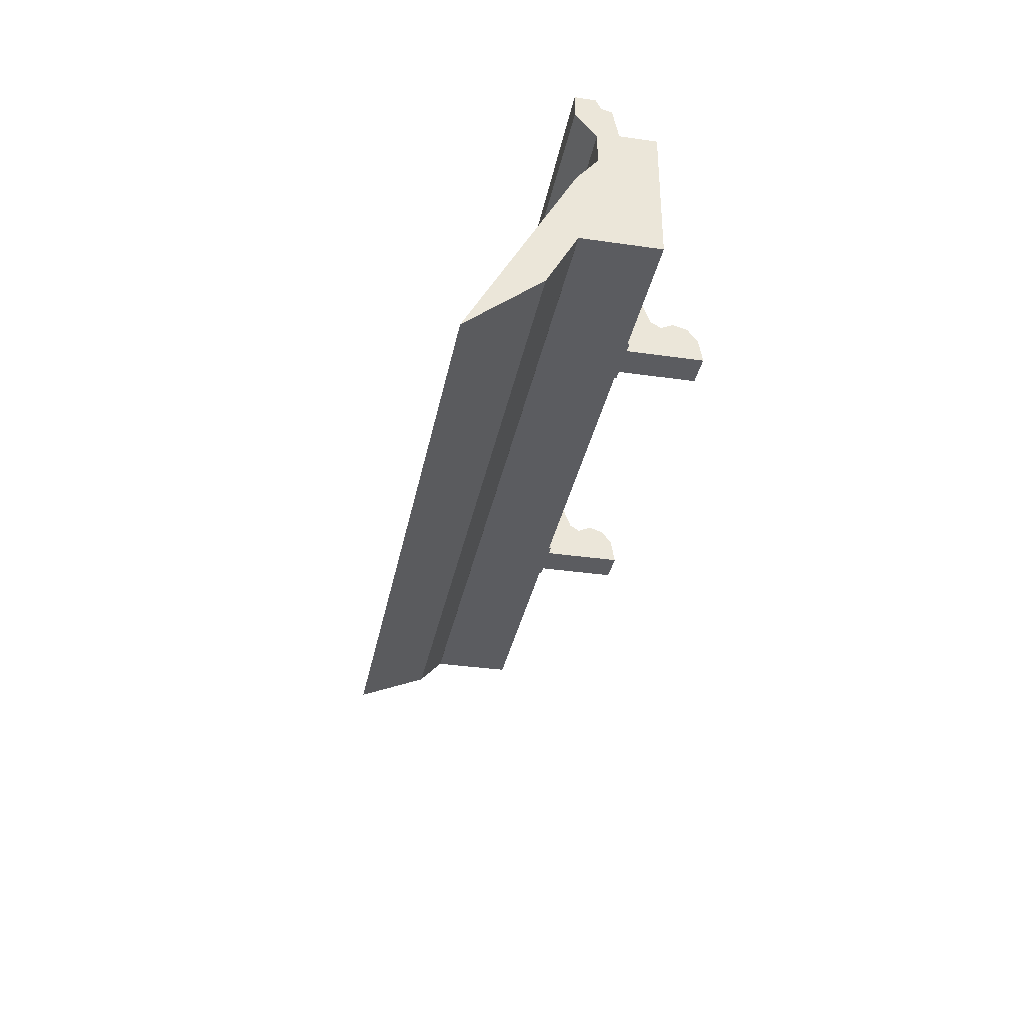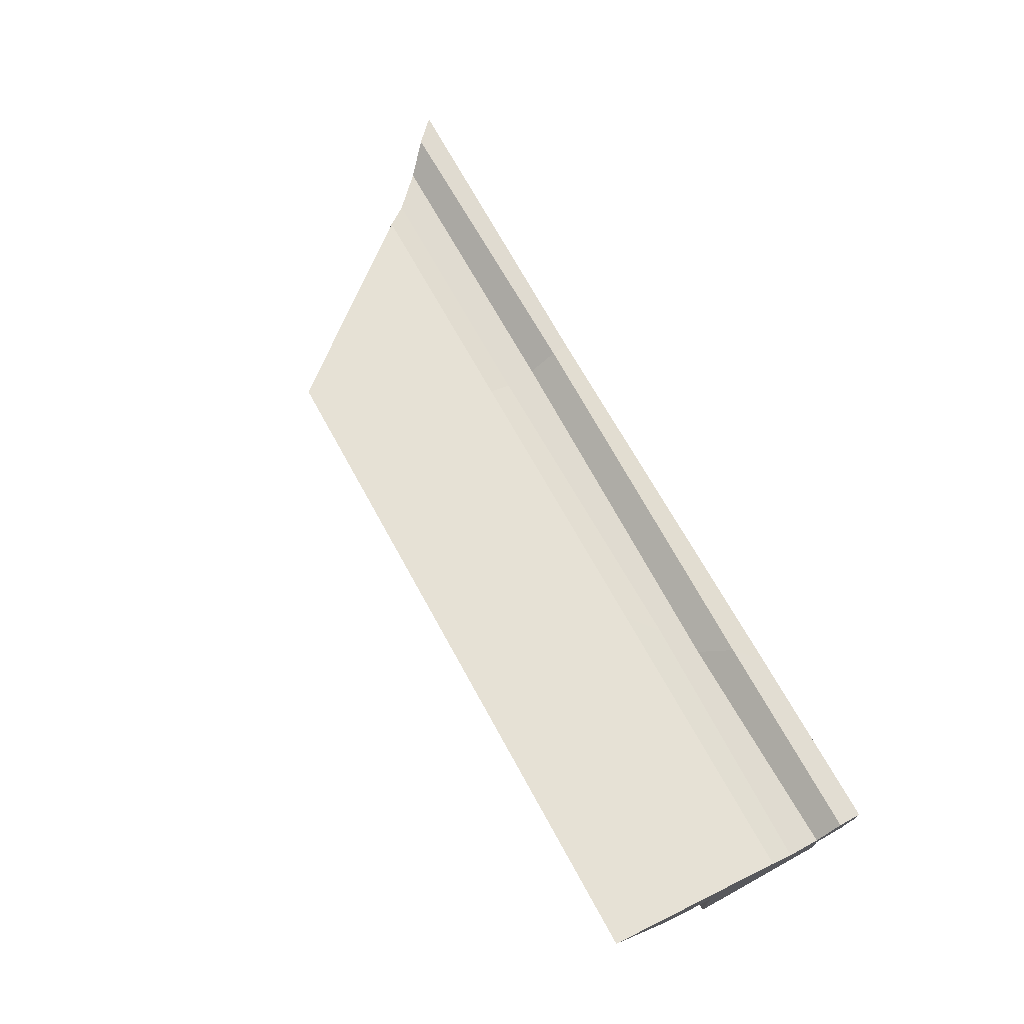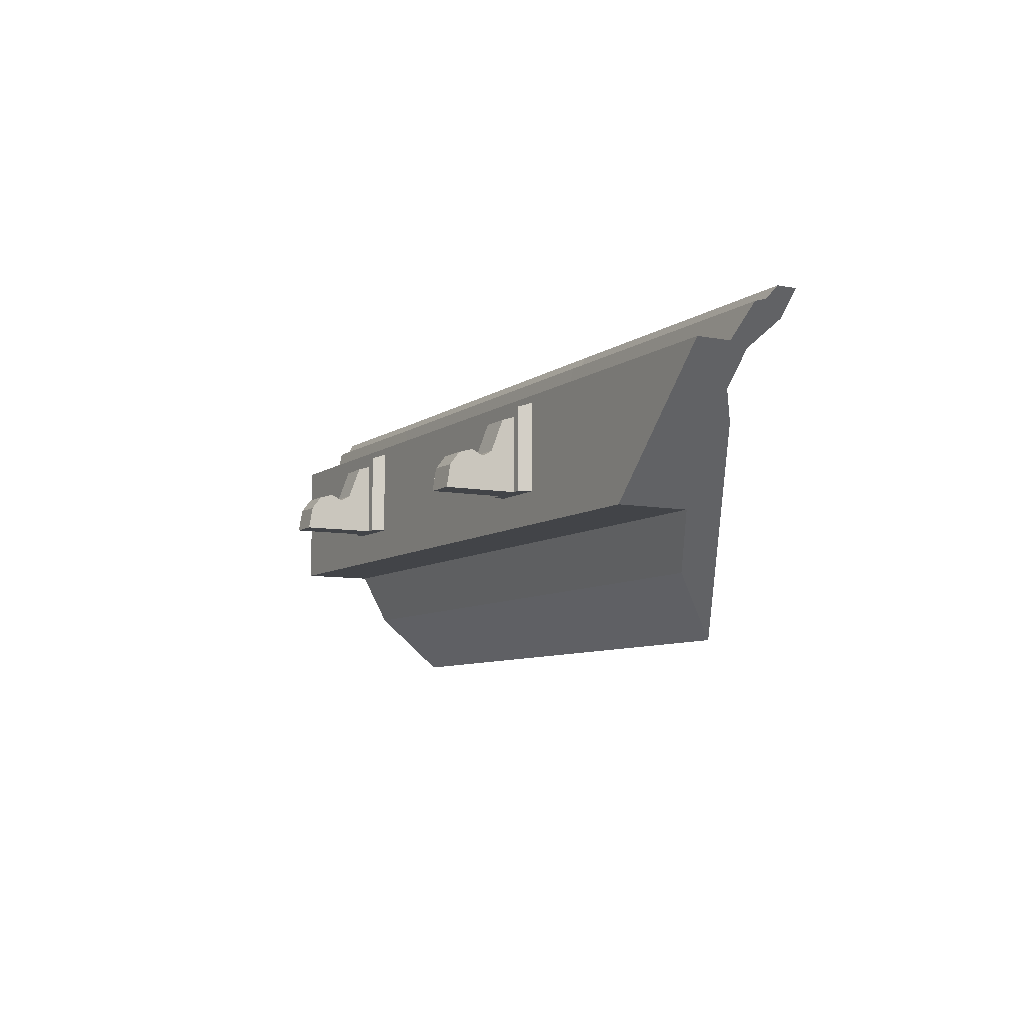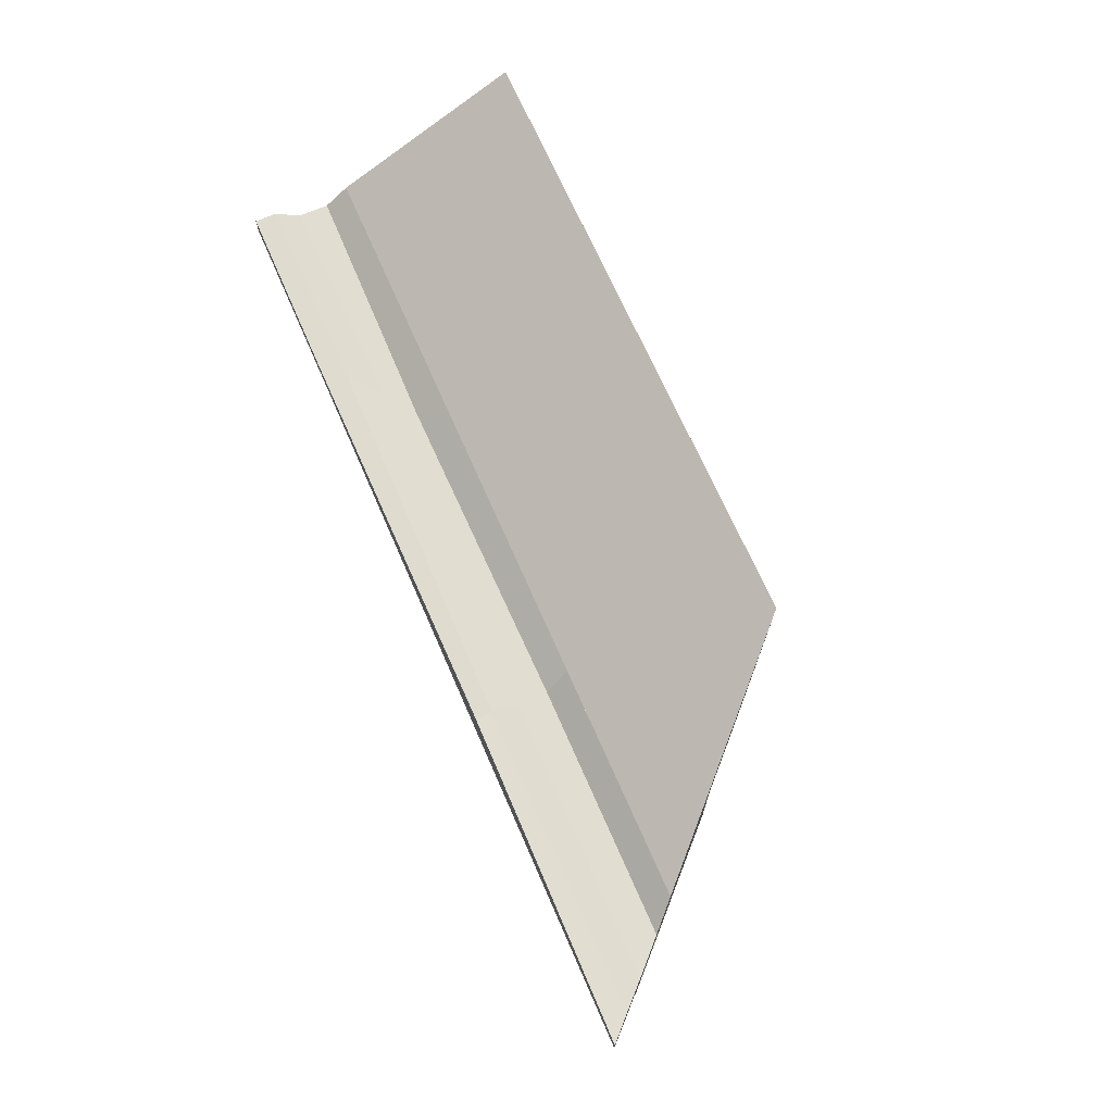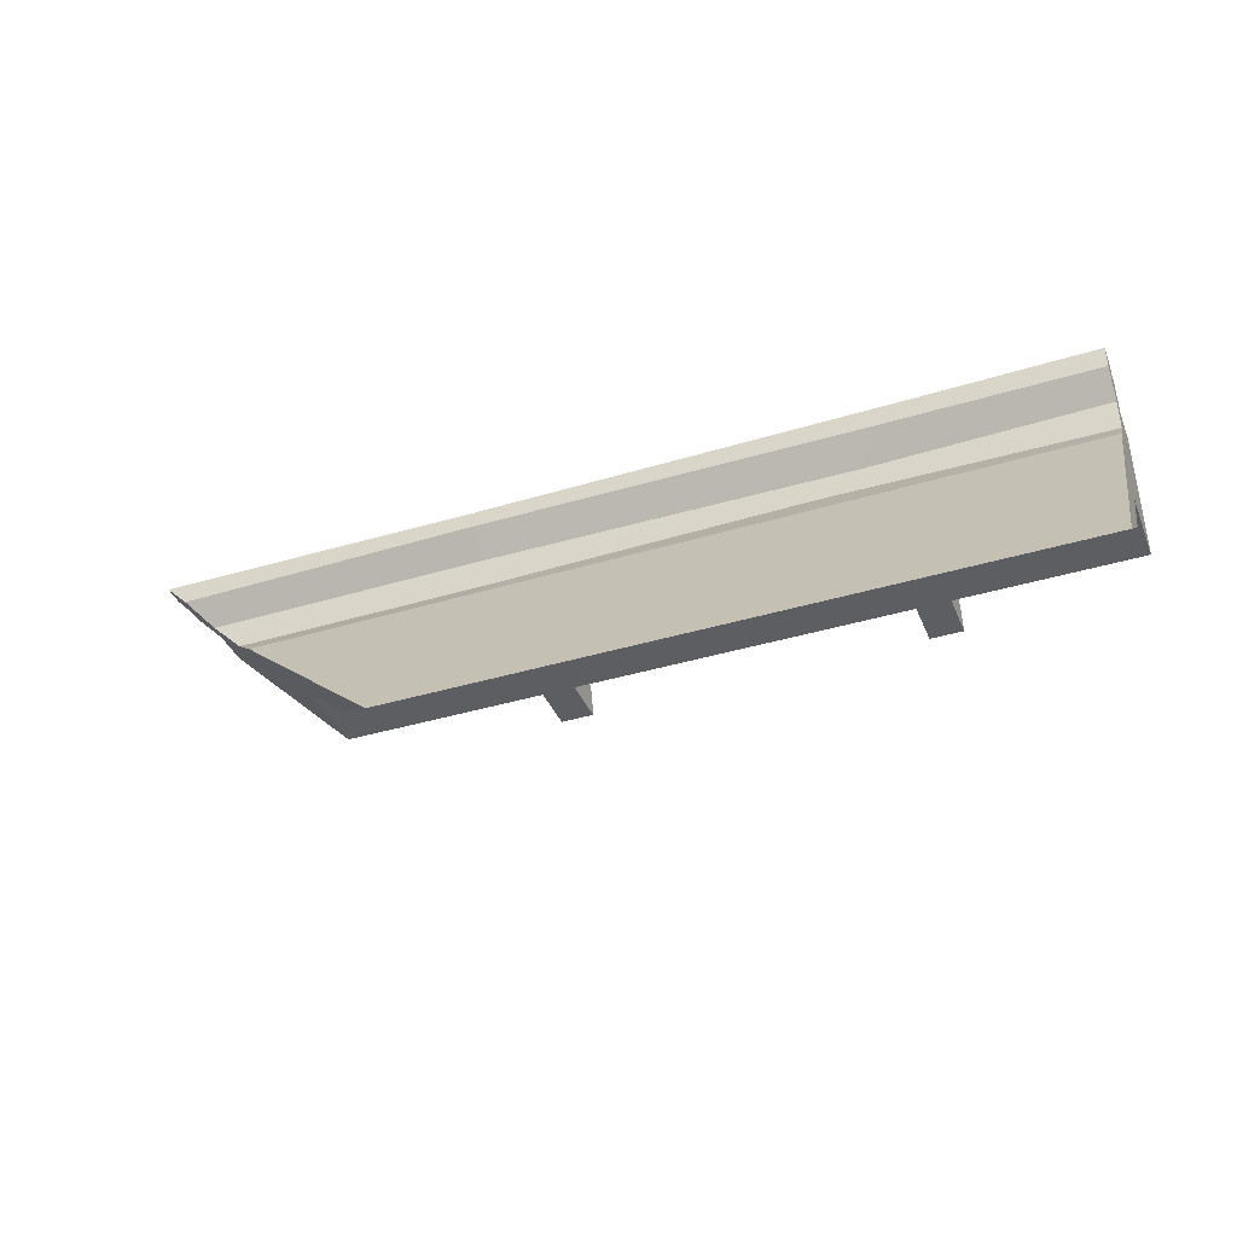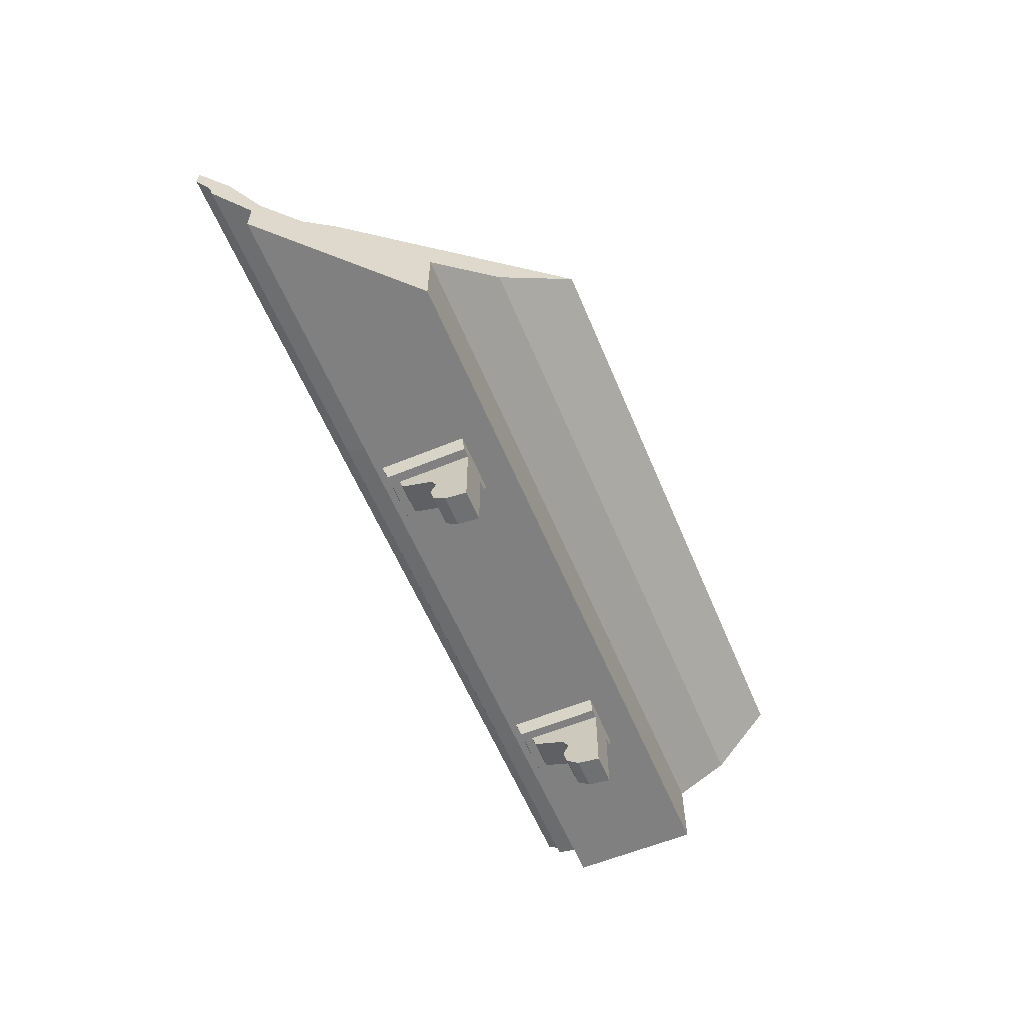
<metadata>
{"format":"obj","ext":"obj","renderer":"f3d","projection":"perspective","resolution":1024,"background":"white","views":[{"elev":-34.5,"azim":-101.0,"up":"+Z"},{"elev":69.8,"azim":-118.8,"up":"+Y"},{"elev":-7.8,"azim":61.5,"up":"+Z"},{"elev":68.8,"azim":66.5,"up":"+Y"},{"elev":-38.4,"azim":-159.0,"up":"+Z"},{"elev":-60.0,"azim":112.8,"up":"+Y"}]}
</metadata>
<code>
v 174.5 -0.000183 11.25
v 195.5 -0.000183 11.25
v 176.4 -4.338 11.25
v 193.6 -4.338 11.25
v 176.4 -4.338 40.13
v 193.6 -4.338 40.13
v 174.5 -0.000183 41.46
v 195.5 -0.000183 41.46
v 179.6 -4.338 11.25
v 190.4 -4.338 11.25
v 179.6 -8.675 35.66
v 190.4 -8.675 35.66
v 179.6 -4.338 37
v 190.4 -4.338 37
v 179.6 -29.62 11.25
v 190.4 -29.62 11.25
v 190.4 -28.28 19
v 179.6 -28.28 19
v 190.4 -12.83 24.71
v 179.6 -12.83 24.71
v 179.6 -16.1 22.77
v 190.4 -16.1 22.77
v 179.6 -20.18 24.71
v 190.4 -20.18 24.71
v 179.6 -24.94 23.37
v 190.4 -24.94 23.37
v 54.49 -0.000183 11.25
v 75.51 -0.000183 11.25
v 56.44 -4.338 11.25
v 73.56 -4.338 11.25
v 56.44 -4.338 40.13
v 73.56 -4.338 40.13
v 54.49 -0.000183 41.46
v 75.51 -0.000183 41.46
v 59.64 -4.338 11.25
v 70.36 -4.338 11.25
v 59.64 -8.675 35.66
v 70.36 -8.675 35.66
v 59.64 -4.338 37
v 70.36 -4.338 37
v 59.64 -29.62 11.25
v 70.36 -29.62 11.25
v 70.36 -28.28 19
v 59.64 -28.28 19
v 70.36 -12.83 24.71
v 59.64 -12.83 24.71
v 59.64 -16.1 22.77
v 70.36 -16.1 22.77
v 59.64 -20.18 24.71
v 70.36 -20.18 24.71
v 59.64 -24.94 23.37
v 70.36 -24.94 23.37
v 0 -0.000183 0
v 0 18.61 32.25
v 0 25.19 0
v 0 25.19 24.15
v 0 18.61 42.62
v 0 -0.000183 43.96
v 0 11.7 43.96
v 0 13.62 53.85
v 0 16.92 54.7
v 0 18.61 58.11
v 0 25.19 50.73
v 0 25.19 58.11
v 250 -0.000183 0
v 250 25.19 0
v 294 -0.000183 43.96
v 274.1 25.19 24.15
v 282.3 18.61 32.25
v 294 11.7 43.96
v 292.6 18.61 42.62
v 303.8 13.62 53.85
v 300.7 25.19 50.73
v 304.7 16.92 54.7
v 308.1 18.61 58.11
v 308.1 25.19 58.11
v 0 35 -17.91
v 250 25.19 0.1155
v 0 25.19 0.1156
v 0 58.97 -37.89
v 212.1 58.97 -37.89
v 250 25.26 -0.000885
v 250.1 25.19 0.1155
v 250 38.37 -0.000885
v 250 25.19 24.24
v 274.2 25.19 24.24
v 0 25.19 24.24
v 232.1 35 -17.91
v 196.9 -0.000183 0
v 193.2 25.19 0
v 200.9 -0.000183 43.96
v 195.3 25.19 24.15
v 197.1 18.61 32.25
v 199.1 11.7 43.96
v 198 18.61 42.62
v 199.7 13.62 53.85
v 197.8 25.19 51.62
v 199.3 16.92 54.7
v 199.4 18.61 58.11
v 198.3 25.19 57.21
v 123.3 25.19 0
v 97.54 25.19 24.15
v 88.84 18.61 33.59
v 75.79 18.61 41.29
v 69.19 25.19 50.73
v 61.24 24.71 58.11
v 119.3 -0.000183 0
v 72.39 -0.000183 43.96
v 74.26 11.7 43.96
v 64.83 13.94 53.85
v 62.82 16.59 54.7
v 60.34 19.1 58.11
f 1 2 4 3
f 3 4 6 5
f 5 6 8 7
f 2 8 6 4
f 7 1 3 5
f 15 16 17 18
f 11 12 14 13
f 10 14 12
f 13 9 11
f 10 19 22
f 19 20 21 22
f 20 9 21
f 10 12 19
f 12 11 20 19
f 11 9 20
f 21 9 15 23
f 22 21 23 24
f 10 22 24 16
f 9 10 16 15
f 23 15 25
f 24 23 25 26
f 16 24 26
f 25 15 18
f 26 25 18 17
f 16 26 17
f 27 28 30 29
f 29 30 32 31
f 31 32 34 33
f 28 34 32 30
f 33 27 29 31
f 41 42 43 44
f 37 38 40 39
f 36 40 38
f 39 35 37
f 36 45 48
f 45 46 47 48
f 46 35 47
f 36 38 45
f 38 37 46 45
f 37 35 46
f 47 35 41 49
f 48 47 49 50
f 36 48 50 42
f 35 36 42 41
f 49 41 51
f 50 49 51 52
f 42 50 52
f 51 41 44
f 52 51 44 43
f 42 52 43
f 53 54 55
f 55 54 56
f 57 58 59
f 57 59 60
f 57 60 61
f 57 61 62
f 54 53 58 57
f 63 57 62 64
f 65 89 90 66
f 67 91 89 65
f 66 90 92 68
f 68 92 93 69
f 70 94 91 67
f 69 93 95 71
f 72 96 94 70
f 71 95 97 73
f 74 98 96 72
f 75 99 98 74
f 73 97 100 76
f 76 100 99 75
f 74 73 76 75
f 71 74 72 70
f 69 65 66 68
f 71 73 74
f 65 70 67
f 71 70 65 69
f 78 79 82
f 88 82 79 77
f 80 81 88 77
f 78 82 83
f 84 85 86
f 77 79 87 80
f 81 85 84
f 79 78 85 87
f 86 85 78 83
f 81 84 82 88
f 81 80 87 85
f 82 84 86 83
f 90 89 107 101
f 89 91 108 107
f 92 90 101 102
f 93 92 102 103
f 91 94 109 108
f 95 93 103 104
f 94 96 110 109
f 97 95 104 105
f 96 98 111 110
f 98 99 112 111
f 100 97 105 106
f 99 100 106 112
f 101 107 53 55
f 107 108 58 53
f 102 101 55 56
f 103 102 56 54
f 108 109 59 58
f 104 103 54 57
f 109 110 60 59
f 105 104 57 63
f 110 111 61 60
f 111 112 62 61
f 106 105 63 64
f 112 106 64 62

</code>
